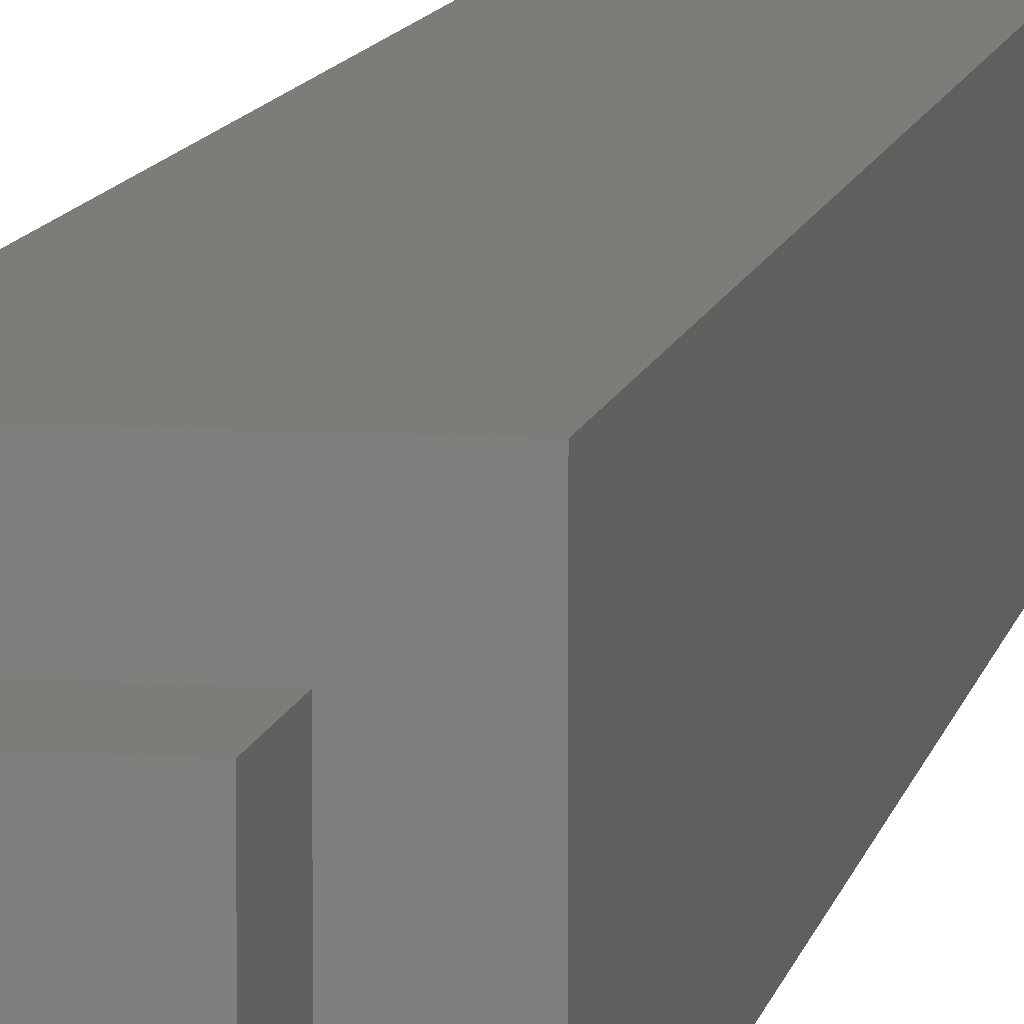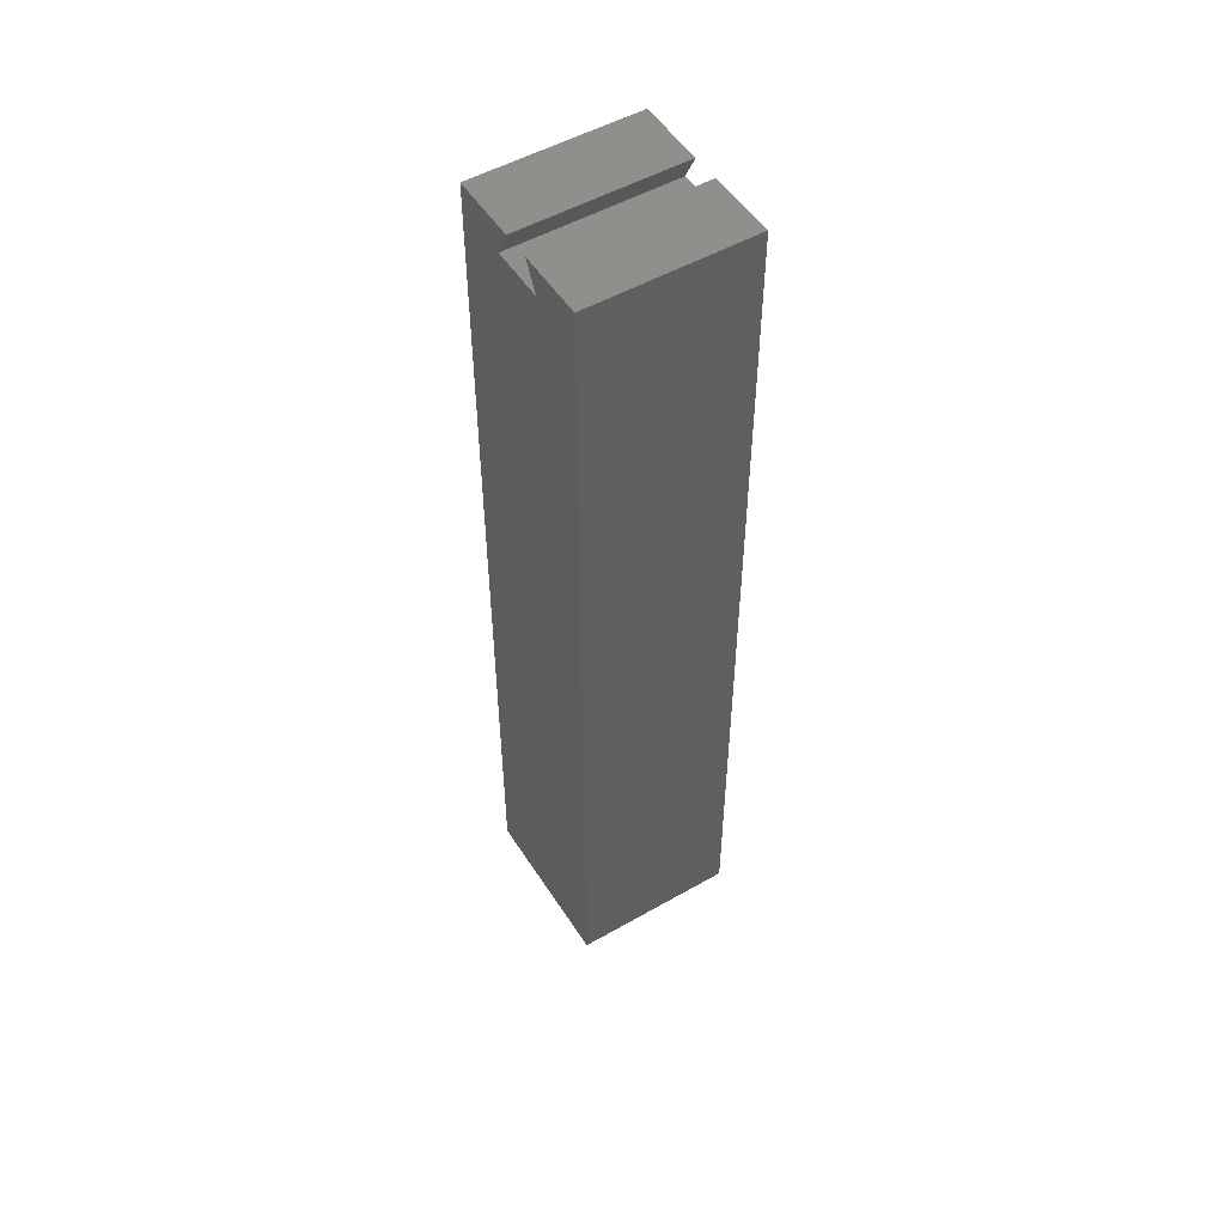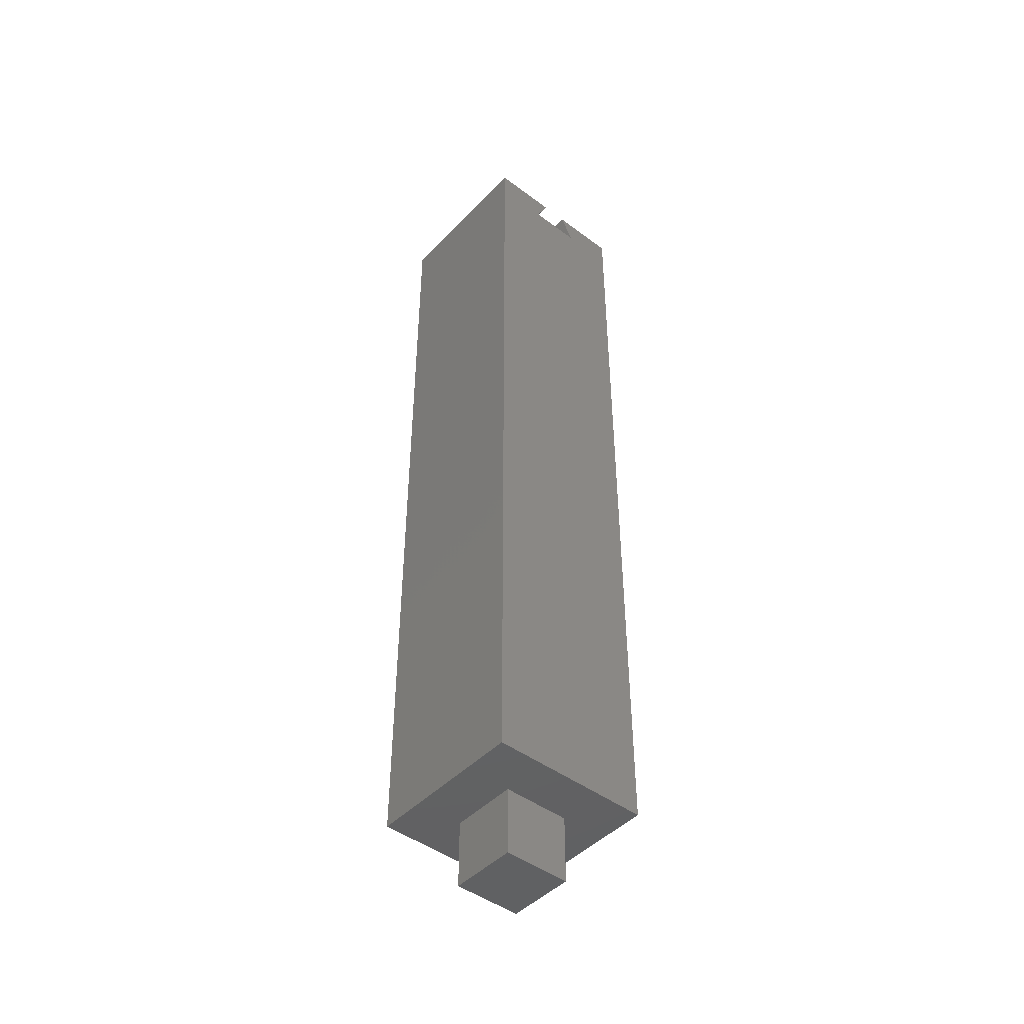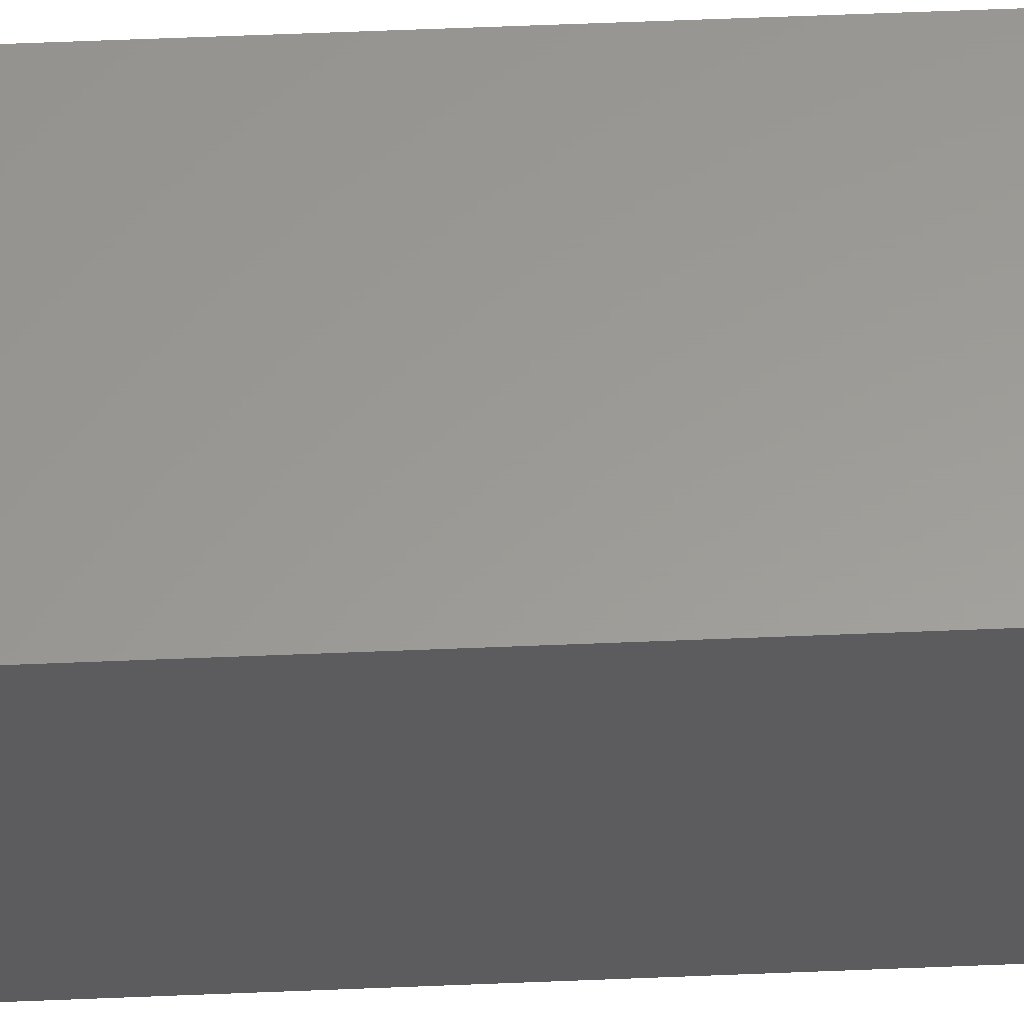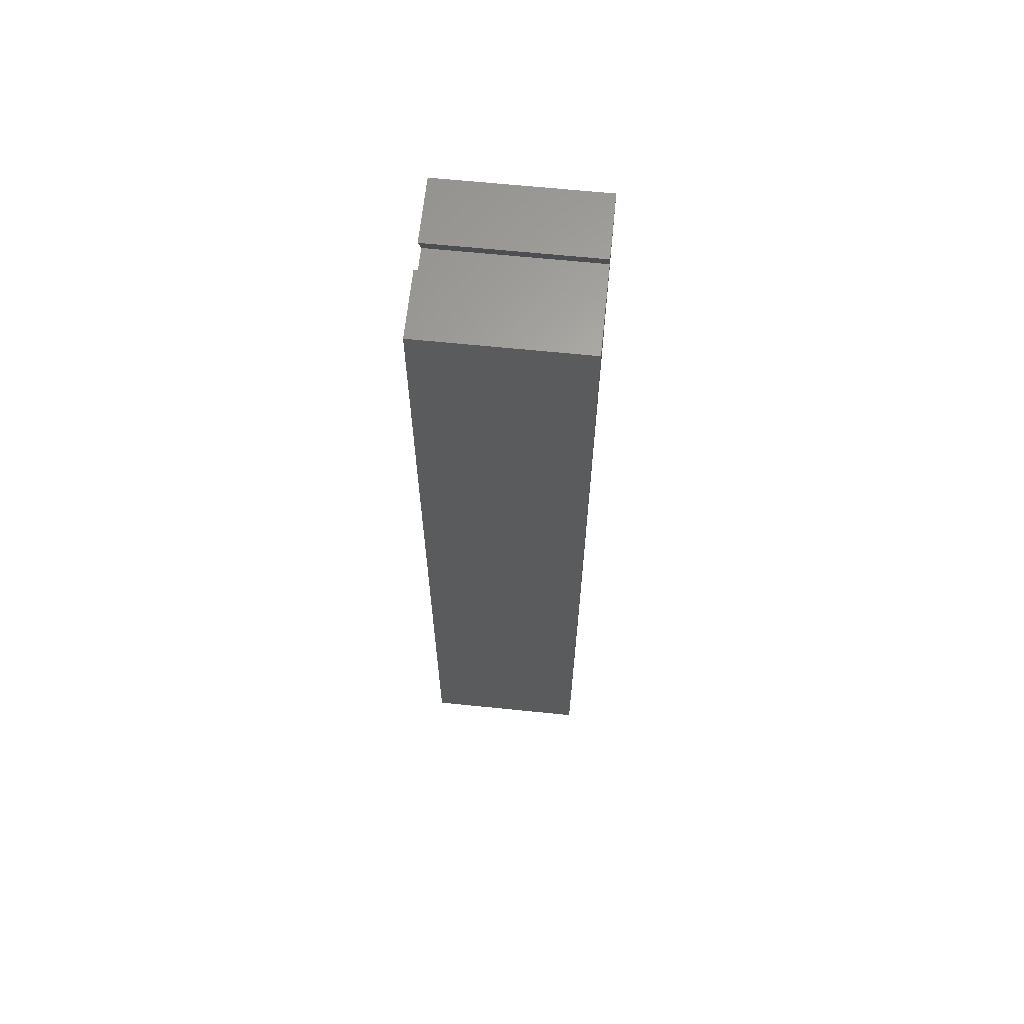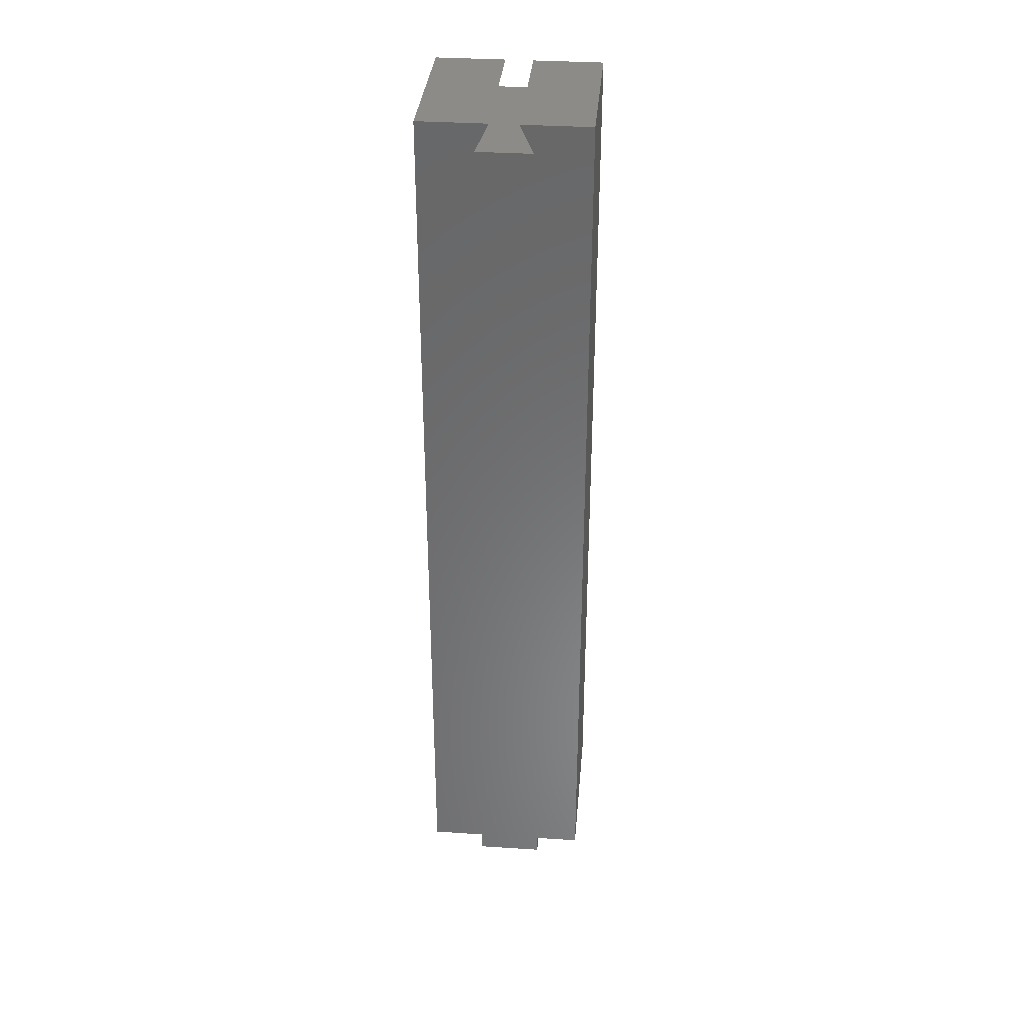
<metadata>
{"format":"stl","ext":"stl","renderer":"f3d","projection":"perspective","resolution":1024,"background":"white","views":[{"elev":9.3,"azim":-170.1,"up":"+Y"},{"elev":51.5,"azim":-31.8,"up":"+Z"},{"elev":-46.0,"azim":49.4,"up":"+Z"},{"elev":59.8,"azim":87.6,"up":"+Y"},{"elev":64.1,"azim":-174.1,"up":"+Z"},{"elev":34.5,"azim":95.0,"up":"+Z"}]}
</metadata>
<code>
# stl→obj: 24 verts, 44 faces
v 136.5 92.01 20
v 136.5 68.01 150
v 136.5 68.01 20
v 136.5 76.01 146
v 136.5 84.01 146
v 136.5 92.01 150
v 136.5 82.01 150
v 136.5 78.01 150
v 112.5 92.01 20
v 119.5 85.01 20
v 112.5 68.01 20
v 129.5 85.01 20
v 129.5 75.01 20
v 119.5 75.01 20
v 112.5 92.01 150
v 112.5 68.01 150
v 112.5 78.01 150
v 112.5 76.01 146
v 112.5 84.01 146
v 112.5 82.01 150
v 129.5 85.01 10
v 119.5 75.01 10
v 119.5 85.01 10
v 129.5 75.01 10
f 1 2 3
f 2 1 4
f 4 1 5
f 5 6 7
f 6 5 1
f 8 2 4
f 9 10 11
f 10 9 1
f 10 1 12
f 12 1 13
f 11 14 3
f 14 11 10
f 3 14 13
f 3 13 1
f 15 1 9
f 1 15 6
f 2 11 3
f 11 2 16
f 2 17 16
f 17 2 8
f 16 18 11
f 18 16 17
f 15 19 20
f 18 9 11
f 9 18 19
f 9 19 15
f 7 19 5
f 19 7 20
f 4 19 18
f 19 4 5
f 17 4 18
f 4 17 8
f 7 15 20
f 15 7 6
f 21 22 23
f 22 21 24
f 10 22 14
f 22 10 23
f 10 21 23
f 21 10 12
f 21 13 24
f 13 21 12
f 13 22 24
f 22 13 14

</code>
